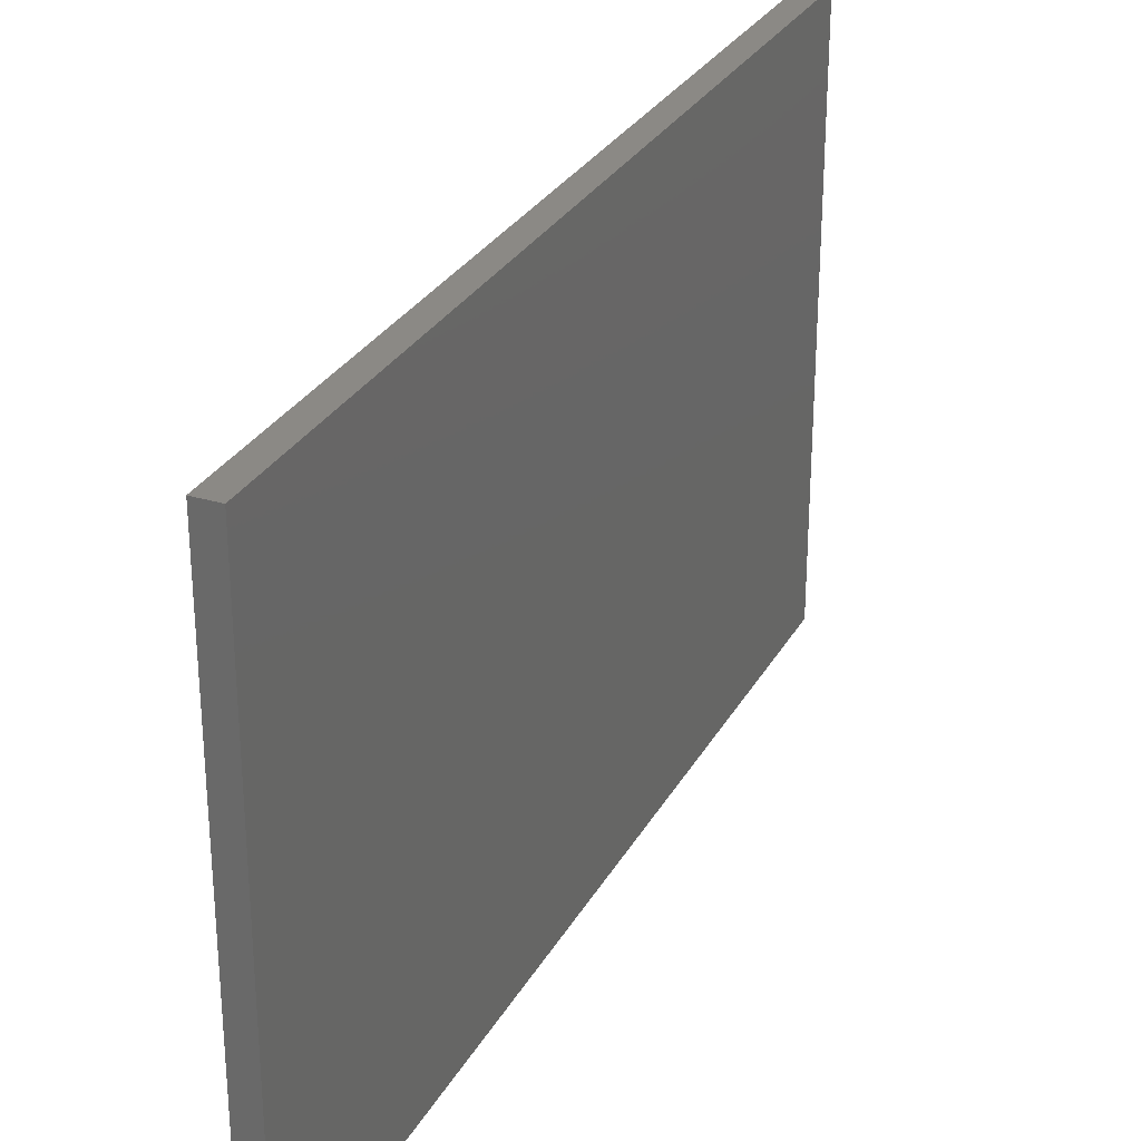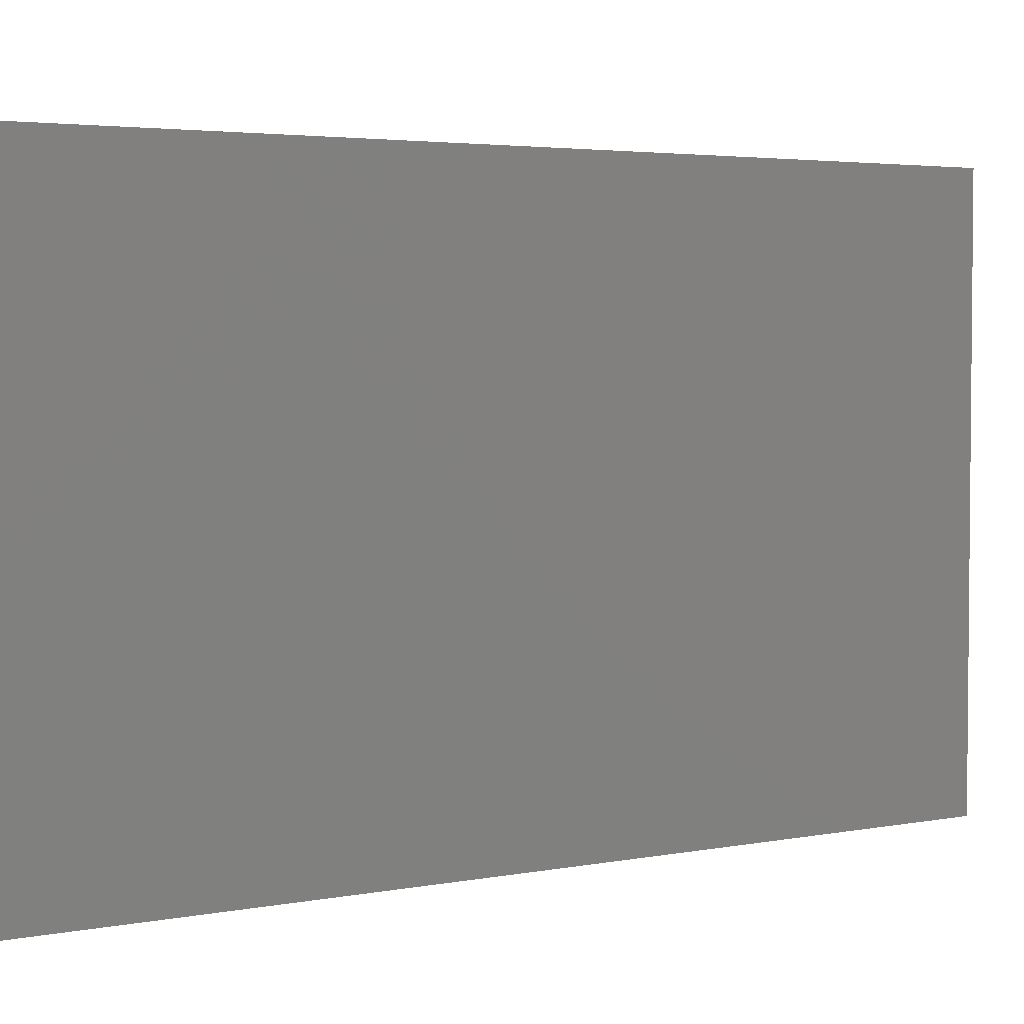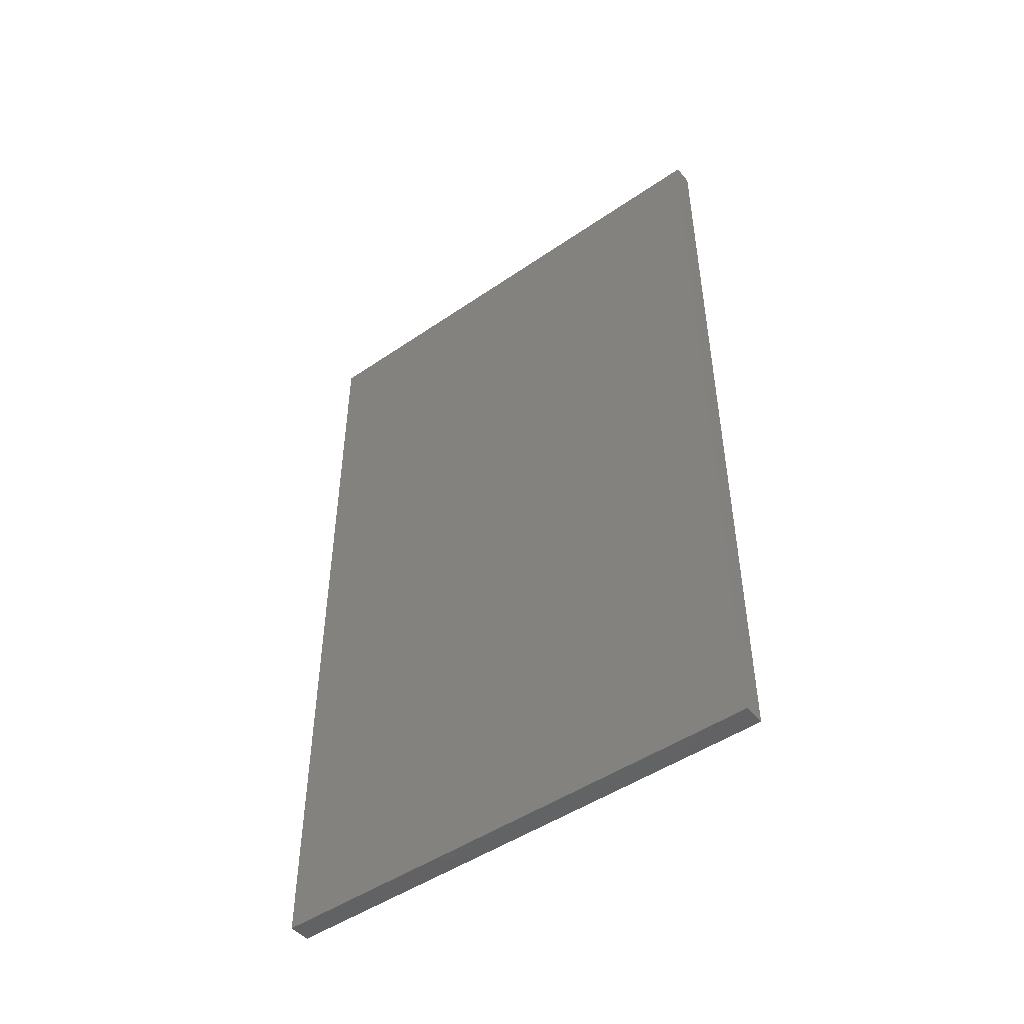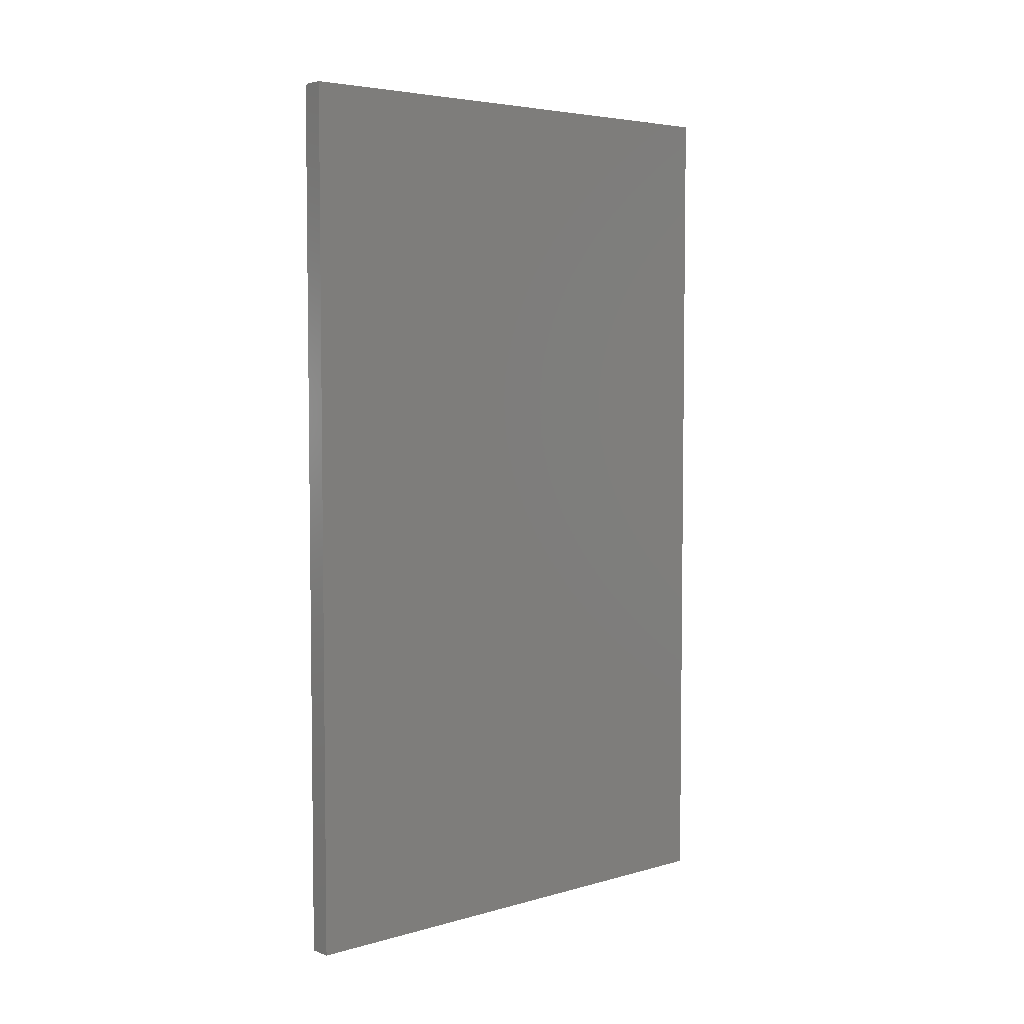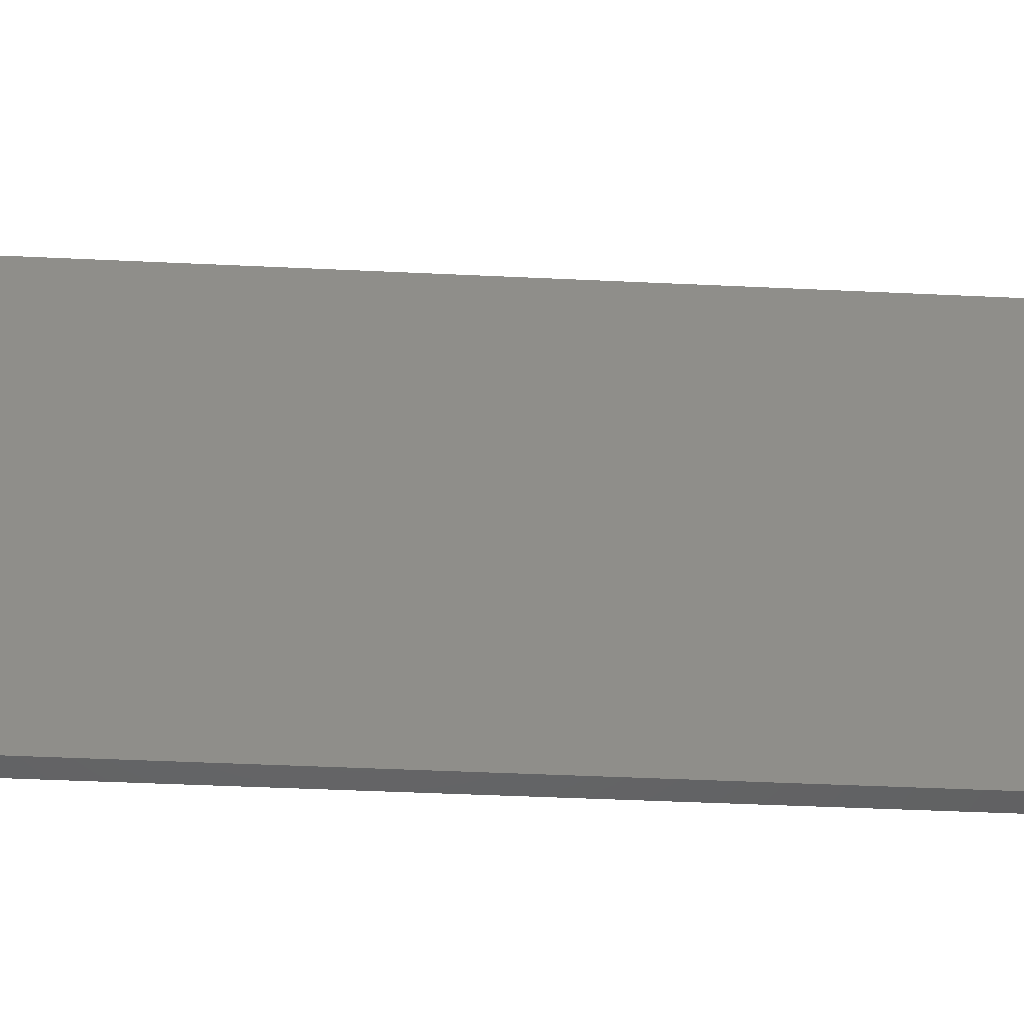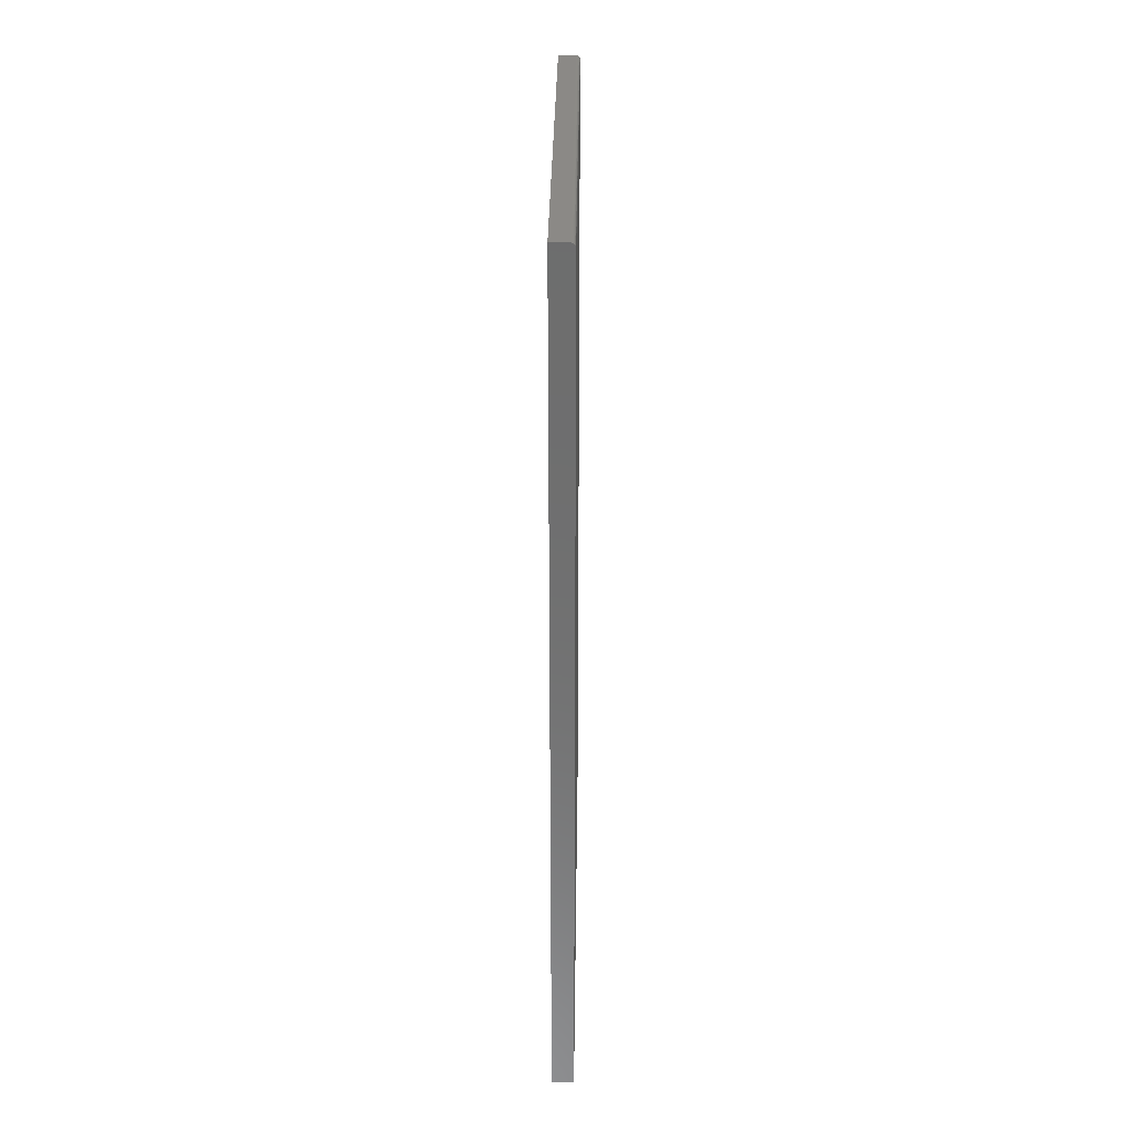
<metadata>
{"format":"stl","ext":"stl","renderer":"f3d","projection":"perspective","resolution":1024,"background":"white","views":[{"elev":29.1,"azim":24.2,"up":"+Z"},{"elev":3.5,"azim":-123.7,"up":"+Z"},{"elev":-48.0,"azim":127.6,"up":"+Y"},{"elev":4.8,"azim":-131.6,"up":"+Y"},{"elev":-47.3,"azim":-93.0,"up":"+Z"},{"elev":29.9,"azim":0.7,"up":"+Y"}]}
</metadata>
<code>
# stl→obj: 24 verts, 44 faces
v -0.03906 0.75 -0.4531
v -0.03906 0.75 0.4453
v -0.009046 0.75 -0.4531
v -0.009046 0.75 0.4453
v -0.001234 0.7422 0.4453
v -0.001384 0.7437 0.4453
v -0.00255 0.7465 0.4453
v -0.001828 0.7452 0.4453
v -0.004706 0.7487 0.4453
v -0.003522 0.7477 0.4453
v -0.03906 -0.75 0.4453
v -0.001234 -0.75 0.4453
v -0.006056 0.7494 0.4453
v -0.007522 0.7498 0.4453
v -0.001234 0.7422 -0.4531
v -0.001234 -0.75 -0.4531
v -0.00255 0.7465 -0.4531
v -0.001384 0.7437 -0.4531
v -0.001828 0.7452 -0.4531
v -0.004706 0.7487 -0.4531
v -0.007522 0.7498 -0.4531
v -0.006056 0.7494 -0.4531
v -0.03906 -0.75 -0.4531
v -0.003522 0.7477 -0.4531
f 1 2 3
f 3 2 4
f 5 6 7
f 7 6 8
f 9 7 10
f 11 12 5
f 11 5 7
f 11 7 9
f 11 9 13
f 11 13 14
f 11 14 4
f 11 4 2
f 15 5 16
f 16 5 12
f 15 17 18
f 17 19 18
f 20 1 3
f 20 3 21
f 20 21 22
f 23 1 20
f 23 20 24
f 23 24 17
f 23 17 15
f 23 15 16
f 3 4 21
f 21 4 14
f 21 14 22
f 22 14 13
f 22 13 20
f 20 13 9
f 20 9 24
f 24 9 10
f 24 10 17
f 17 10 7
f 17 7 19
f 19 7 8
f 19 8 18
f 18 8 6
f 18 6 15
f 15 6 5
f 23 16 11
f 11 16 12
f 2 1 11
f 11 1 23

</code>
